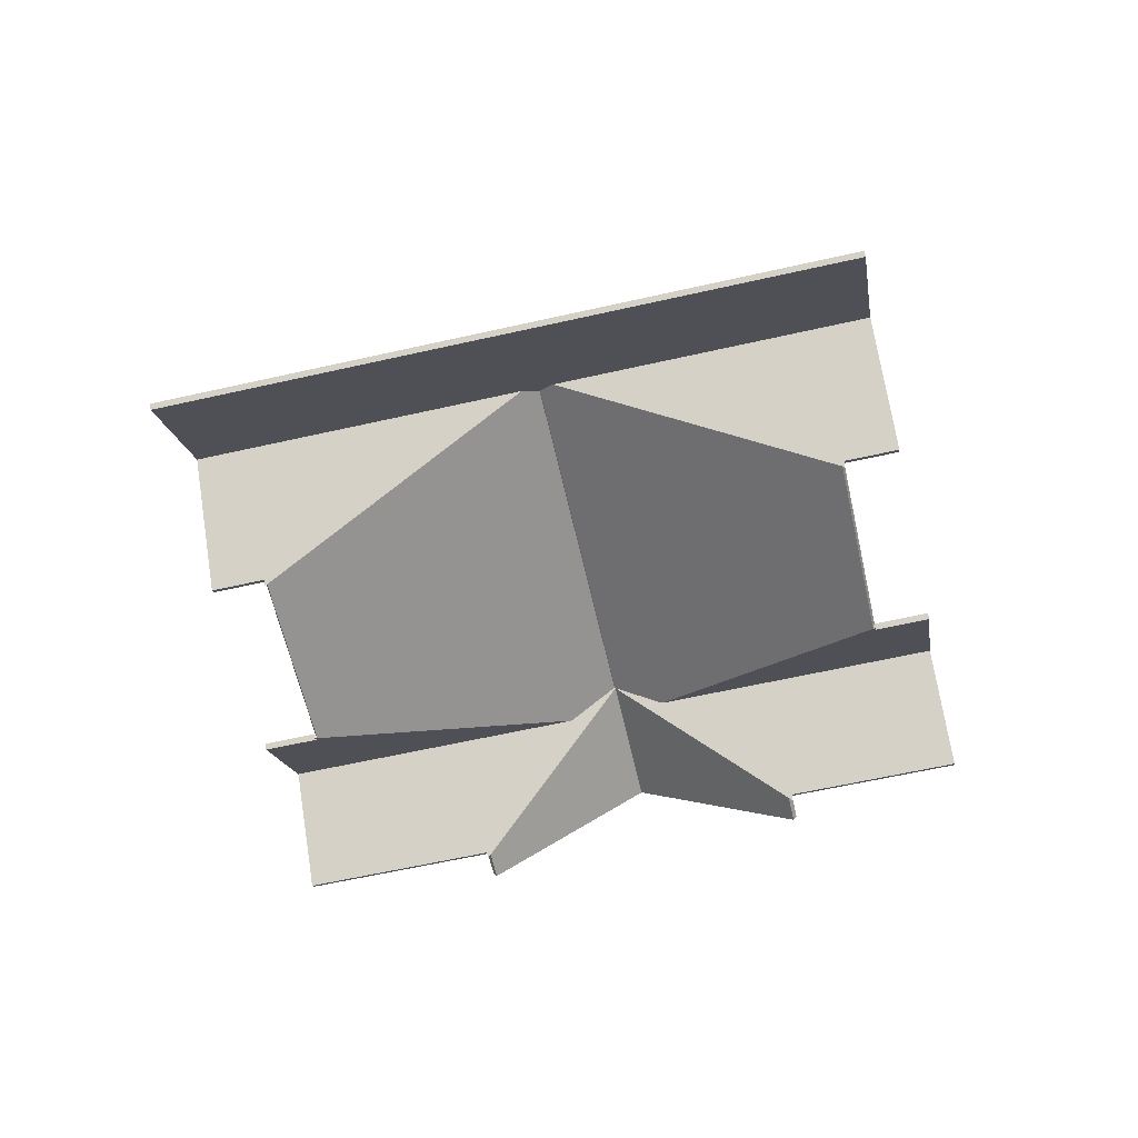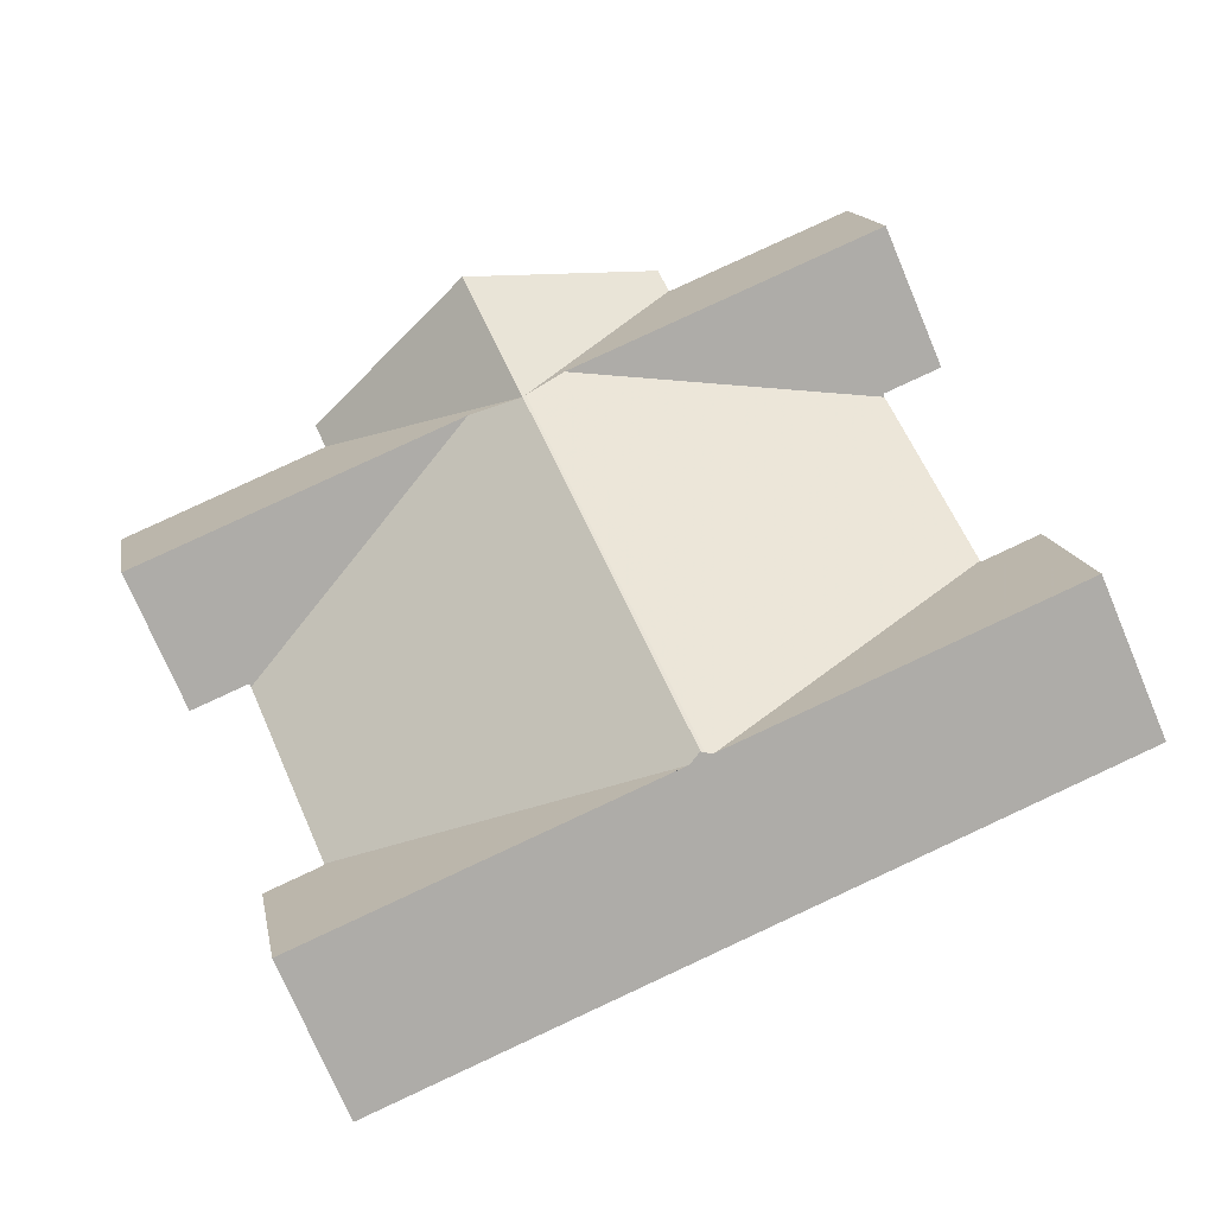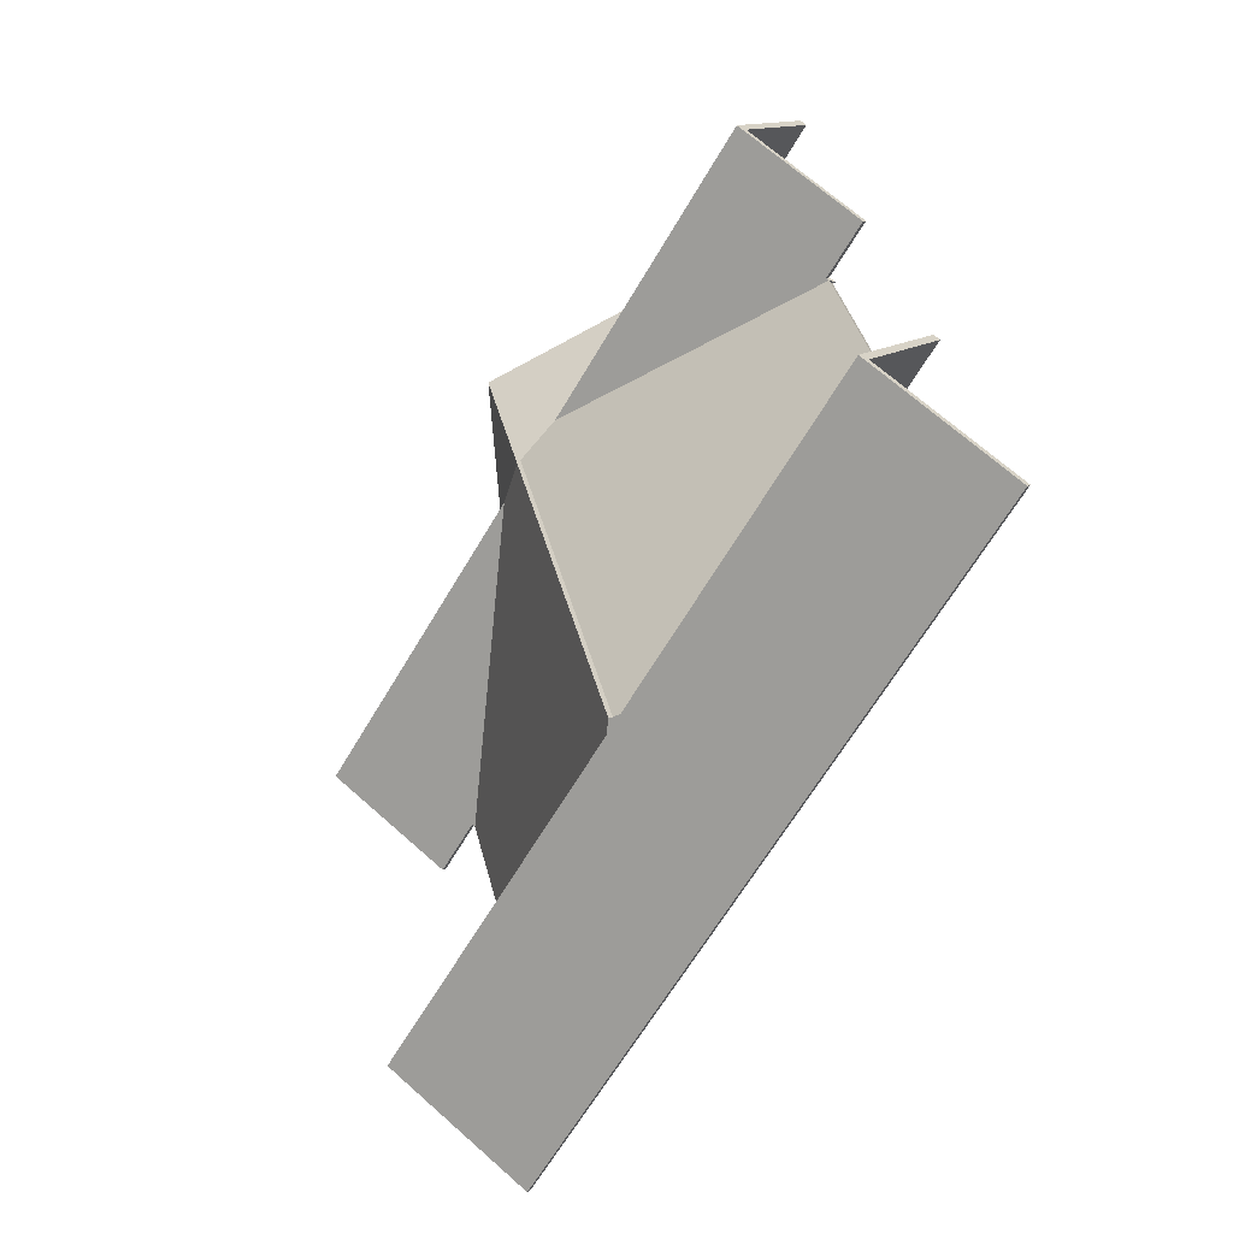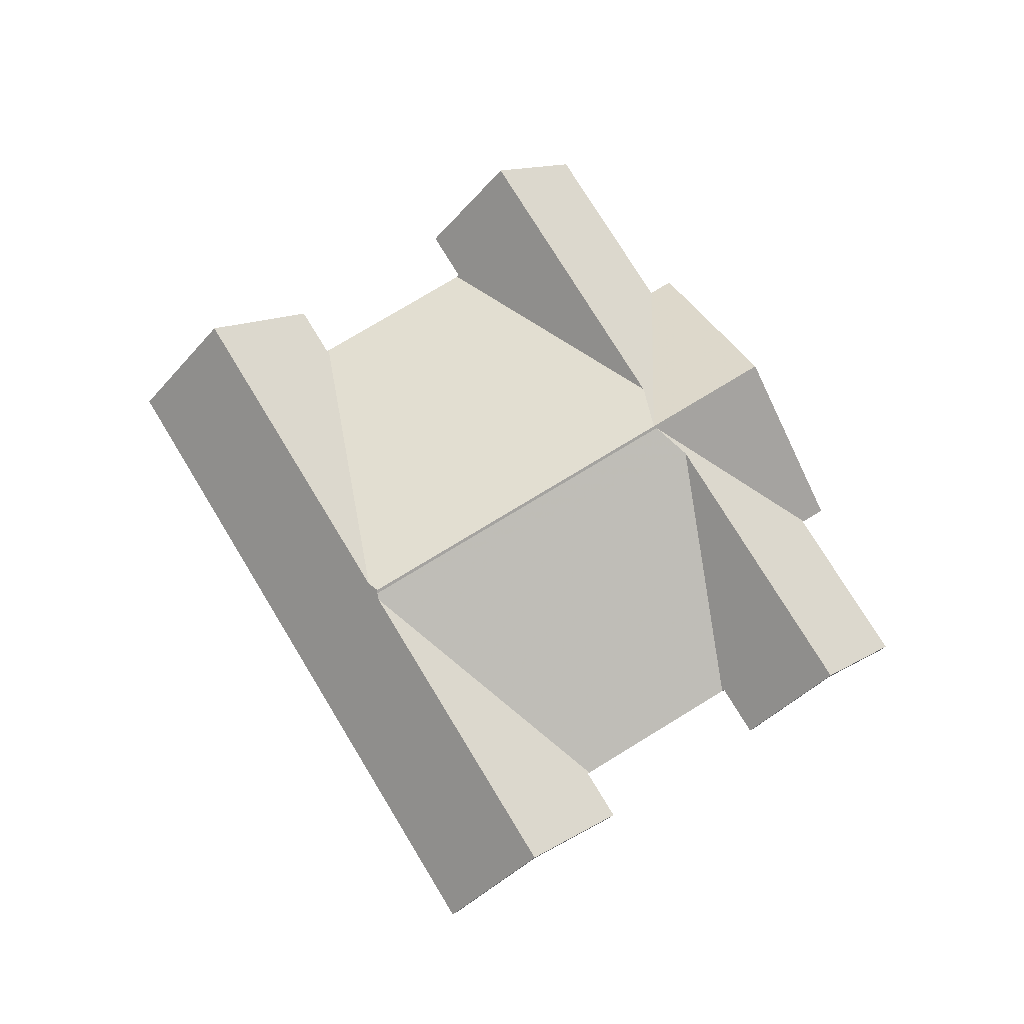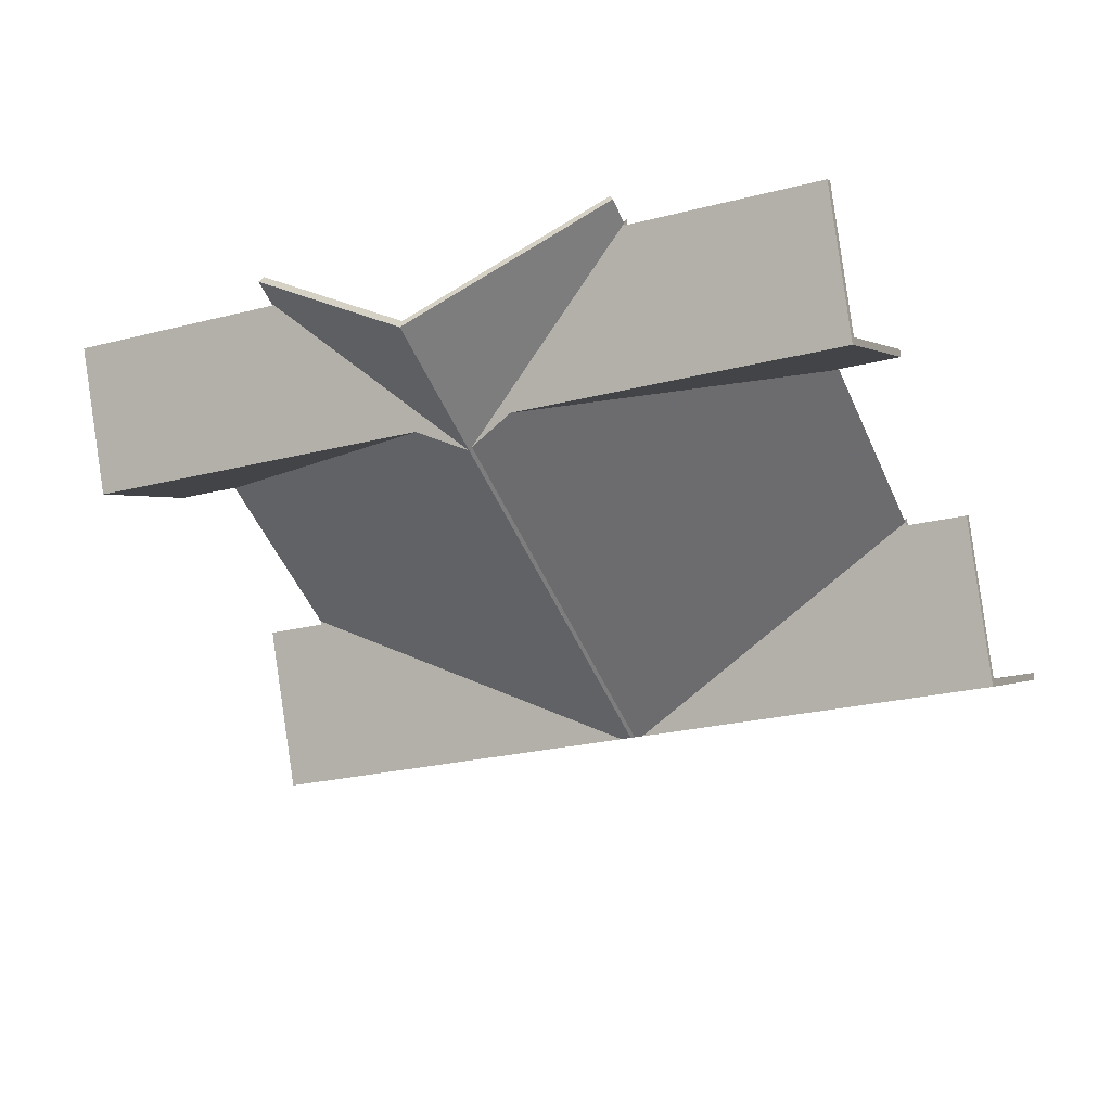
<metadata>
{"format":"obj","ext":"obj","renderer":"f3d","projection":"perspective","resolution":1024,"background":"white","views":[{"elev":-62.8,"azim":-143.9,"up":"+Y"},{"elev":-27.7,"azim":-171.0,"up":"+Z"},{"elev":-34.9,"azim":-122.8,"up":"+Z"},{"elev":76.2,"azim":-98.1,"up":"+Y"},{"elev":45.1,"azim":-169.2,"up":"+Z"}]}
</metadata>
<code>
v -5.267 -0.05461 3.539
v -5.209 -0.08217 3.484
v -5.209 -0.08415 3.485
v -5.265 -0.05725 3.538
v -5.209 -0.08217 3.484
v -5.209 -0.08152 3.485
v -5.208 -0.08283 3.486
v -5.209 -0.08415 3.485
v -5.209 -0.08152 3.485
v -5.194 -0.08152 3.479
v -5.194 -0.08283 3.48
v -5.208 -0.08283 3.486
v -5.184 -0.05462 3.503
v -5.267 -0.05461 3.539
v -5.265 -0.05725 3.538
v -5.184 -0.05726 3.503
v -5.194 -0.08152 3.479
v -5.184 -0.05462 3.503
v -5.184 -0.05726 3.503
v -5.194 -0.08283 3.48
v -5.184 -0.05462 3.503
v -5.194 -0.08152 3.479
v -5.209 -0.08152 3.485
v -5.267 -0.05461 3.539
v -5.209 -0.08217 3.484
v -5.208 -0.08283 3.486
v -5.194 -0.08283 3.48
v -5.184 -0.05726 3.503
v -5.265 -0.05725 3.538
v -5.209 -0.08415 3.485
v -5.281 -0.04967 3.54
v -5.224 -0.08191 3.551
v -5.226 -0.08345 3.55
v -5.282 -0.05134 3.539
v -5.266 -0.04967 3.576
v -5.281 -0.04967 3.54
v -5.282 -0.05134 3.539
v -5.267 -0.05134 3.576
v -5.222 -0.08191 3.557
v -5.266 -0.04967 3.576
v -5.267 -0.05134 3.576
v -5.223 -0.08345 3.557
v -5.224 -0.08191 3.551
v -5.222 -0.08191 3.557
v -5.223 -0.08345 3.557
v -5.226 -0.08345 3.55
v -5.266 -0.04967 3.576
v -5.222 -0.08191 3.557
v -5.224 -0.08191 3.551
v -5.281 -0.04967 3.54
v -5.226 -0.08345 3.55
v -5.223 -0.08345 3.557
v -5.267 -0.05134 3.576
v -5.282 -0.05134 3.539
v -5.184 -0.05462 3.503
v -5.173 -0.08152 3.528
v -5.173 -0.08283 3.527
v -5.184 -0.05726 3.503
v -5.173 -0.08152 3.528
v -5.225 -0.08152 3.55
v -5.225 -0.08283 3.549
v -5.173 -0.08283 3.527
v -5.225 -0.08152 3.55
v -5.224 -0.08191 3.551
v -5.225 -0.08415 3.55
v -5.225 -0.08283 3.549
v -5.267 -0.05461 3.539
v -5.184 -0.05462 3.503
v -5.184 -0.05726 3.503
v -5.265 -0.05725 3.538
v -5.281 -0.04967 3.54
v -5.267 -0.05461 3.539
v -5.265 -0.05725 3.538
v -5.282 -0.05134 3.539
v -5.224 -0.08191 3.551
v -5.281 -0.04967 3.54
v -5.282 -0.05134 3.539
v -5.225 -0.08415 3.55
v -5.225 -0.08152 3.55
v -5.173 -0.08152 3.528
v -5.184 -0.05462 3.503
v -5.267 -0.05461 3.539
v -5.281 -0.04967 3.54
v -5.224 -0.08191 3.551
v -5.184 -0.05726 3.503
v -5.173 -0.08283 3.527
v -5.225 -0.08283 3.549
v -5.265 -0.05725 3.538
v -5.282 -0.05134 3.539
v -5.225 -0.08415 3.55
v -5.323 -0.04965 3.444
v -5.32 -0.05093 3.441
v -5.318 -0.05356 3.441
v -5.322 -0.05173 3.444
v -5.32 -0.05093 3.441
v -5.23 -0.08217 3.437
v -5.23 -0.08391 3.436
v -5.318 -0.05356 3.441
v -5.23 -0.08217 3.437
v -5.209 -0.08217 3.484
v -5.209 -0.08391 3.485
v -5.23 -0.08391 3.436
v -5.267 -0.05461 3.539
v -5.281 -0.04967 3.54
v -5.281 -0.04973 3.54
v -5.281 -0.05173 3.539
v -5.265 -0.05725 3.538
v -5.209 -0.08217 3.484
v -5.267 -0.05461 3.539
v -5.265 -0.05725 3.538
v -5.209 -0.08391 3.485
v -5.266 -0.04973 3.576
v -5.266 -0.04965 3.576
v -5.323 -0.04965 3.444
v -5.281 -0.04973 3.54
v -5.281 -0.05173 3.539
v -5.322 -0.05173 3.444
v -5.281 -0.04967 3.54
v -5.266 -0.04967 3.576
v -5.266 -0.04973 3.576
v -5.281 -0.04973 3.54
v -5.266 -0.04967 3.576
v -5.266 -0.04965 3.576
v -5.266 -0.04973 3.576
v -5.323 -0.04965 3.444
v -5.266 -0.04965 3.576
v -5.266 -0.04967 3.576
v -5.281 -0.04967 3.54
v -5.32 -0.05093 3.441
v -5.267 -0.05461 3.539
v -5.23 -0.08217 3.437
v -5.209 -0.08217 3.484
v -5.265 -0.05725 3.538
v -5.281 -0.05173 3.539
v -5.322 -0.05173 3.444
v -5.318 -0.05356 3.441
v -5.23 -0.08391 3.436
v -5.209 -0.08391 3.485
v -5.227 -0.05092 3.402
v -5.215 -0.08152 3.43
v -5.216 -0.08283 3.429
v -5.227 -0.05355 3.402
v -5.215 -0.08152 3.43
v -5.23 -0.08152 3.436
v -5.23 -0.08283 3.435
v -5.216 -0.08283 3.429
v -5.23 -0.08152 3.436
v -5.23 -0.08217 3.437
v -5.23 -0.08415 3.436
v -5.23 -0.08283 3.435
v -5.32 -0.05093 3.441
v -5.227 -0.05092 3.402
v -5.227 -0.05355 3.402
v -5.318 -0.05356 3.441
v -5.23 -0.08217 3.437
v -5.32 -0.05093 3.441
v -5.318 -0.05356 3.441
v -5.23 -0.08415 3.436
v -5.215 -0.08152 3.43
v -5.227 -0.05092 3.402
v -5.32 -0.05093 3.441
v -5.23 -0.08152 3.436
v -5.23 -0.08217 3.437
v -5.318 -0.05356 3.441
v -5.227 -0.05355 3.402
v -5.216 -0.08283 3.429
v -5.23 -0.08283 3.435
v -5.23 -0.08415 3.436
v -5.266 -0.04965 3.576
v -5.31 -0.0819 3.595
v -5.309 -0.08345 3.595
v -5.266 -0.05173 3.576
v -5.31 -0.0819 3.595
v -5.313 -0.0819 3.588
v -5.312 -0.08345 3.587
v -5.309 -0.08345 3.595
v -5.313 -0.0819 3.588
v -5.282 -0.0502 3.541
v -5.281 -0.05186 3.539
v -5.312 -0.08345 3.587
v -5.323 -0.04965 3.444
v -5.266 -0.04965 3.576
v -5.266 -0.05173 3.576
v -5.322 -0.05173 3.444
v -5.324 -0.0502 3.444
v -5.323 -0.04965 3.444
v -5.322 -0.05173 3.444
v -5.322 -0.05186 3.444
v -5.282 -0.0502 3.541
v -5.324 -0.0502 3.444
v -5.322 -0.05186 3.444
v -5.281 -0.05186 3.539
v -5.266 -0.04965 3.576
v -5.323 -0.04965 3.444
v -5.324 -0.0502 3.444
v -5.282 -0.0502 3.541
v -5.31 -0.0819 3.595
v -5.313 -0.0819 3.588
v -5.322 -0.05186 3.444
v -5.322 -0.05173 3.444
v -5.266 -0.05173 3.576
v -5.281 -0.05186 3.539
v -5.312 -0.08345 3.587
v -5.309 -0.08345 3.595
v -5.29 -0.05463 3.549
v -5.282 -0.0502 3.541
v -5.281 -0.05186 3.539
v -5.292 -0.05727 3.55
v -5.313 -0.0819 3.588
v -5.313 -0.08152 3.588
v -5.313 -0.08283 3.587
v -5.313 -0.08415 3.588
v -5.282 -0.0502 3.541
v -5.313 -0.0819 3.588
v -5.313 -0.08415 3.588
v -5.281 -0.05186 3.539
v -5.313 -0.08152 3.588
v -5.359 -0.08152 3.608
v -5.359 -0.08283 3.607
v -5.313 -0.08283 3.587
v -5.369 -0.05462 3.583
v -5.29 -0.05463 3.549
v -5.292 -0.05727 3.55
v -5.369 -0.05726 3.583
v -5.359 -0.08152 3.608
v -5.369 -0.05462 3.583
v -5.369 -0.05726 3.583
v -5.359 -0.08283 3.607
v -5.29 -0.05463 3.549
v -5.369 -0.05462 3.583
v -5.359 -0.08152 3.608
v -5.313 -0.08152 3.588
v -5.282 -0.0502 3.541
v -5.313 -0.0819 3.588
v -5.359 -0.08283 3.607
v -5.369 -0.05726 3.583
v -5.292 -0.05727 3.55
v -5.313 -0.08283 3.587
v -5.281 -0.05186 3.539
v -5.313 -0.08415 3.588
v -5.369 -0.05462 3.583
v -5.38 -0.08152 3.558
v -5.38 -0.08283 3.56
v -5.369 -0.05726 3.583
v -5.38 -0.08152 3.558
v -5.365 -0.08152 3.552
v -5.365 -0.08283 3.553
v -5.38 -0.08283 3.56
v -5.365 -0.08152 3.552
v -5.366 -0.08215 3.552
v -5.365 -0.08415 3.552
v -5.365 -0.08283 3.553
v -5.29 -0.05463 3.549
v -5.369 -0.05462 3.583
v -5.369 -0.05726 3.583
v -5.292 -0.05727 3.55
v -5.366 -0.08215 3.552
v -5.29 -0.05463 3.549
v -5.292 -0.05727 3.55
v -5.365 -0.08415 3.552
v -5.38 -0.08152 3.558
v -5.369 -0.05462 3.583
v -5.29 -0.05463 3.549
v -5.365 -0.08152 3.552
v -5.366 -0.08215 3.552
v -5.292 -0.05727 3.55
v -5.369 -0.05726 3.583
v -5.38 -0.08283 3.56
v -5.365 -0.08283 3.553
v -5.365 -0.08415 3.552
v -5.282 -0.0502 3.541
v -5.29 -0.05463 3.549
v -5.292 -0.05727 3.55
v -5.281 -0.05186 3.539
v -5.29 -0.05463 3.549
v -5.366 -0.08215 3.552
v -5.365 -0.08388 3.552
v -5.292 -0.05727 3.55
v -5.366 -0.08215 3.552
v -5.386 -0.08215 3.504
v -5.386 -0.08388 3.503
v -5.365 -0.08388 3.552
v -5.324 -0.0502 3.444
v -5.282 -0.0502 3.541
v -5.281 -0.05186 3.539
v -5.322 -0.05186 3.444
v -5.325 -0.05091 3.444
v -5.324 -0.0502 3.444
v -5.322 -0.05186 3.444
v -5.327 -0.05355 3.445
v -5.386 -0.08215 3.504
v -5.325 -0.05091 3.444
v -5.327 -0.05355 3.445
v -5.386 -0.08388 3.503
v -5.324 -0.0502 3.444
v -5.325 -0.05091 3.444
v -5.386 -0.08215 3.504
v -5.366 -0.08215 3.552
v -5.29 -0.05463 3.549
v -5.282 -0.0502 3.541
v -5.386 -0.08388 3.503
v -5.327 -0.05355 3.445
v -5.322 -0.05186 3.444
v -5.281 -0.05186 3.539
v -5.292 -0.05727 3.55
v -5.365 -0.08388 3.552
v -5.325 -0.05091 3.444
v -5.386 -0.08215 3.504
v -5.386 -0.08415 3.503
v -5.327 -0.05355 3.445
v -5.386 -0.08215 3.504
v -5.386 -0.08152 3.503
v -5.387 -0.08283 3.502
v -5.386 -0.08415 3.503
v -5.386 -0.08152 3.503
v -5.401 -0.08152 3.51
v -5.402 -0.08283 3.508
v -5.387 -0.08283 3.502
v -5.401 -0.08152 3.51
v -5.413 -0.05092 3.482
v -5.413 -0.05355 3.482
v -5.402 -0.08283 3.508
v -5.413 -0.05092 3.482
v -5.325 -0.05091 3.444
v -5.327 -0.05355 3.445
v -5.413 -0.05355 3.482
v -5.413 -0.05092 3.482
v -5.401 -0.08152 3.51
v -5.386 -0.08152 3.503
v -5.325 -0.05091 3.444
v -5.386 -0.08215 3.504
v -5.387 -0.08283 3.502
v -5.402 -0.08283 3.508
v -5.413 -0.05355 3.482
v -5.327 -0.05355 3.445
v -5.386 -0.08415 3.503
v -5.423 -0.07499 3.459
v -5.425 -0.08152 3.453
v -5.425 -0.08283 3.455
v -5.422 -0.07631 3.461
v -5.413 -0.05092 3.482
v -5.423 -0.07499 3.459
v -5.422 -0.07631 3.461
v -5.413 -0.05355 3.482
v -5.325 -0.05091 3.444
v -5.413 -0.05092 3.482
v -5.413 -0.05355 3.482
v -5.327 -0.05355 3.445
v -5.324 -0.0502 3.444
v -5.325 -0.05091 3.444
v -5.327 -0.05355 3.445
v -5.322 -0.05186 3.444
v -5.323 -0.04965 3.444
v -5.324 -0.0502 3.444
v -5.322 -0.05186 3.444
v -5.322 -0.05173 3.444
v -5.32 -0.05093 3.441
v -5.323 -0.04965 3.444
v -5.322 -0.05173 3.444
v -5.318 -0.05356 3.441
v -5.425 -0.08152 3.453
v -5.239 -0.08152 3.374
v -5.239 -0.08283 3.375
v -5.425 -0.08283 3.455
v -5.227 -0.05092 3.402
v -5.32 -0.05093 3.441
v -5.318 -0.05356 3.441
v -5.227 -0.05355 3.402
v -5.239 -0.08152 3.374
v -5.227 -0.05092 3.402
v -5.227 -0.05355 3.402
v -5.239 -0.08283 3.375
v -5.324 -0.0502 3.444
v -5.323 -0.04965 3.444
v -5.32 -0.05093 3.441
v -5.325 -0.05091 3.444
v -5.413 -0.05092 3.482
v -5.425 -0.08152 3.453
v -5.239 -0.08152 3.374
v -5.227 -0.05092 3.402
v -5.318 -0.05356 3.441
v -5.322 -0.05173 3.444
v -5.322 -0.05186 3.444
v -5.327 -0.05355 3.445
v -5.413 -0.05355 3.482
v -5.239 -0.08283 3.375
v -5.227 -0.05355 3.402
v -5.425 -0.08283 3.455
f 1 2 3
f 1 3 4
f 5 6 7
f 5 7 8
f 9 10 11
f 9 11 12
f 13 14 15
f 13 15 16
f 17 18 19
f 17 19 20
f 21 22 23
f 24 21 23
f 25 24 23
f 26 27 28
f 26 28 29
f 30 26 29
f 31 32 33
f 31 33 34
f 35 36 37
f 35 37 38
f 39 40 41
f 39 41 42
f 43 44 45
f 43 45 46
f 47 48 49
f 47 49 50
f 51 52 53
f 51 53 54
f 55 56 57
f 55 57 58
f 59 60 61
f 59 61 62
f 63 64 65
f 63 65 66
f 67 68 69
f 67 69 70
f 71 72 73
f 71 73 74
f 75 76 77
f 75 77 78
f 79 80 81
f 79 81 82
f 79 82 83
f 84 79 83
f 85 86 87
f 88 85 87
f 89 88 87
f 90 89 87
f 91 92 93
f 91 93 94
f 95 96 97
f 95 97 98
f 99 100 101
f 99 101 102
f 103 104 105
f 103 105 106
f 103 106 107
f 108 109 110
f 108 110 111
f 112 113 114
f 115 112 114
f 116 115 117
f 117 115 114
f 118 119 120
f 118 120 121
f 122 123 124
f 125 126 127
f 125 127 128
f 129 125 128
f 129 128 130
f 131 129 130
f 131 130 132
f 133 134 135
f 133 135 136
f 133 136 137
f 133 137 138
f 139 140 141
f 139 141 142
f 143 144 145
f 143 145 146
f 147 148 149
f 147 149 150
f 151 152 153
f 151 153 154
f 155 156 157
f 155 157 158
f 159 160 161
f 162 159 161
f 163 162 161
f 164 165 166
f 164 166 167
f 168 164 167
f 169 170 171
f 169 171 172
f 173 174 175
f 173 175 176
f 177 178 179
f 177 179 180
f 181 182 183
f 181 183 184
f 185 186 187
f 185 187 188
f 189 190 191
f 189 191 192
f 193 194 195
f 193 195 196
f 197 193 196
f 197 196 198
f 199 200 201
f 202 199 201
f 203 202 204
f 204 202 201
f 205 206 207
f 205 207 208
f 209 210 211
f 209 211 212
f 213 214 215
f 213 215 216
f 217 218 219
f 217 219 220
f 221 222 223
f 221 223 224
f 225 226 227
f 225 227 228
f 229 230 231
f 229 231 232
f 233 229 232
f 234 233 232
f 235 236 237
f 238 235 237
f 238 237 239
f 240 238 239
f 241 242 243
f 241 243 244
f 245 246 247
f 245 247 248
f 249 250 251
f 249 251 252
f 253 254 255
f 253 255 256
f 257 258 259
f 257 259 260
f 261 262 263
f 264 261 263
f 265 264 263
f 266 267 268
f 266 268 269
f 270 266 269
f 271 272 273
f 271 273 274
f 275 276 277
f 275 277 278
f 279 280 281
f 279 281 282
f 283 284 285
f 283 285 286
f 287 288 289
f 287 289 290
f 291 292 293
f 291 293 294
f 295 296 297
f 295 297 298
f 295 298 299
f 295 299 300
f 301 302 303
f 301 303 304
f 301 304 305
f 301 305 306
f 307 308 309
f 307 309 310
f 311 312 313
f 311 313 314
f 315 316 317
f 315 317 318
f 319 320 321
f 319 321 322
f 323 324 325
f 323 325 326
f 327 328 329
f 330 327 329
f 331 330 329
f 332 333 334
f 332 334 335
f 336 332 335
f 337 338 339
f 337 339 340
f 341 342 343
f 341 343 344
f 345 346 347
f 345 347 348
f 349 350 351
f 349 351 352
f 353 354 355
f 353 355 356
f 357 358 359
f 357 359 360
f 361 362 363
f 361 363 364
f 365 366 367
f 365 367 368
f 369 370 371
f 369 371 372
f 373 374 375
f 376 373 375
f 377 376 375
f 378 377 375
f 378 375 379
f 379 375 380
f 381 382 383
f 381 383 384
f 381 384 385
f 386 387 381
f 386 381 388
f 388 381 385

</code>
